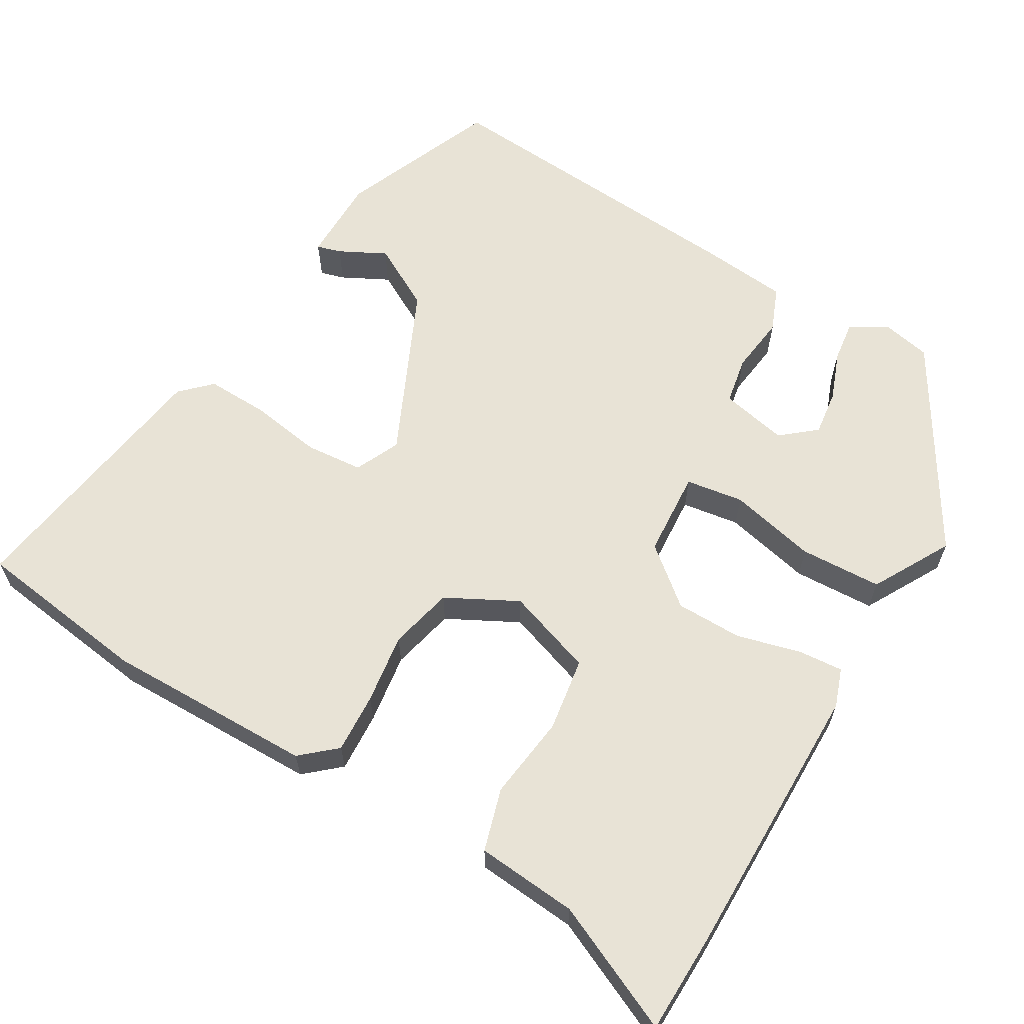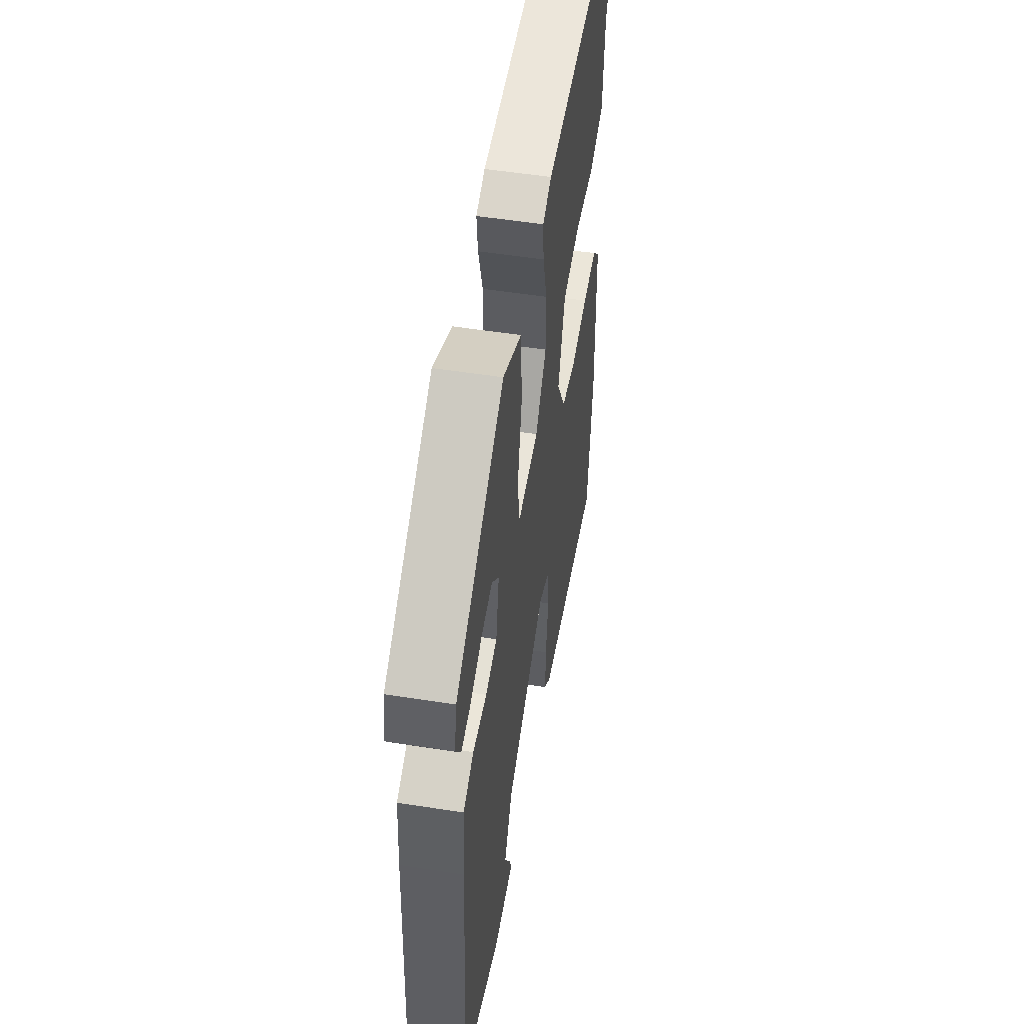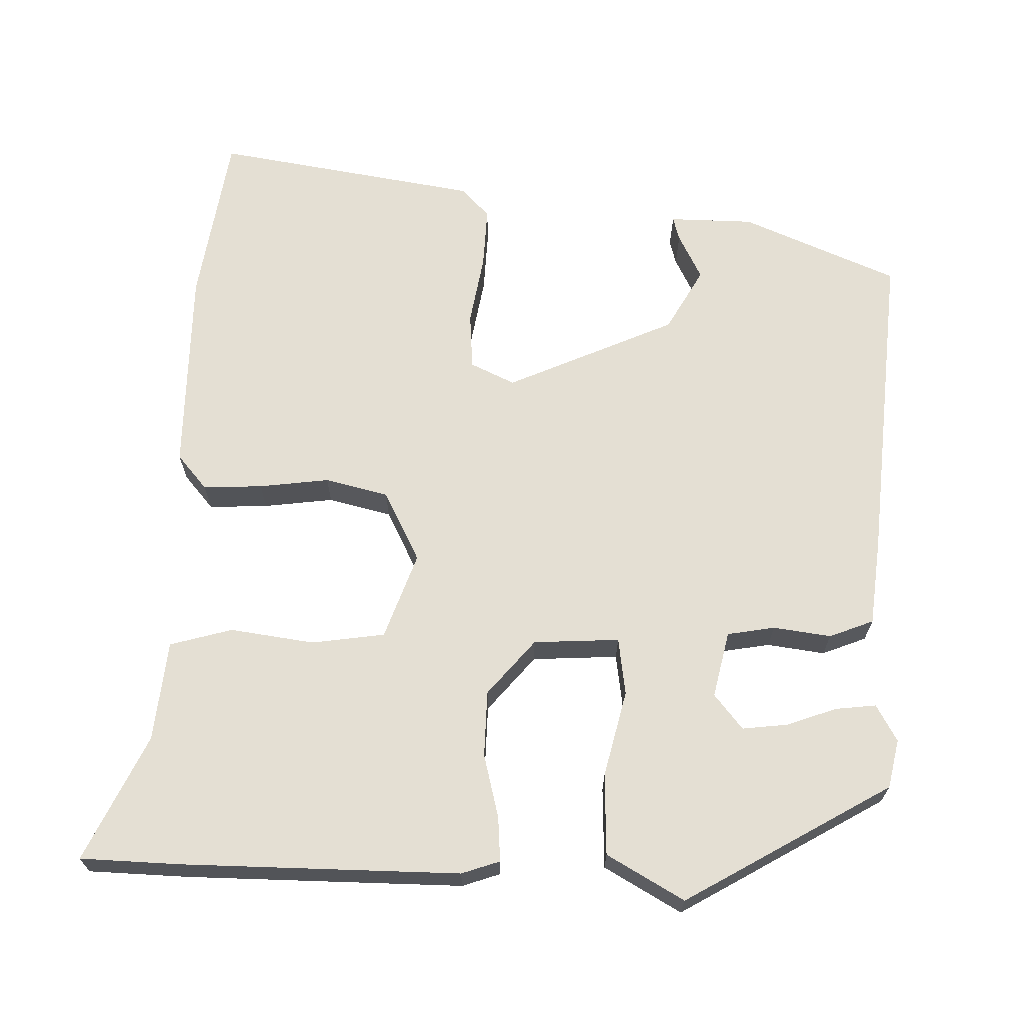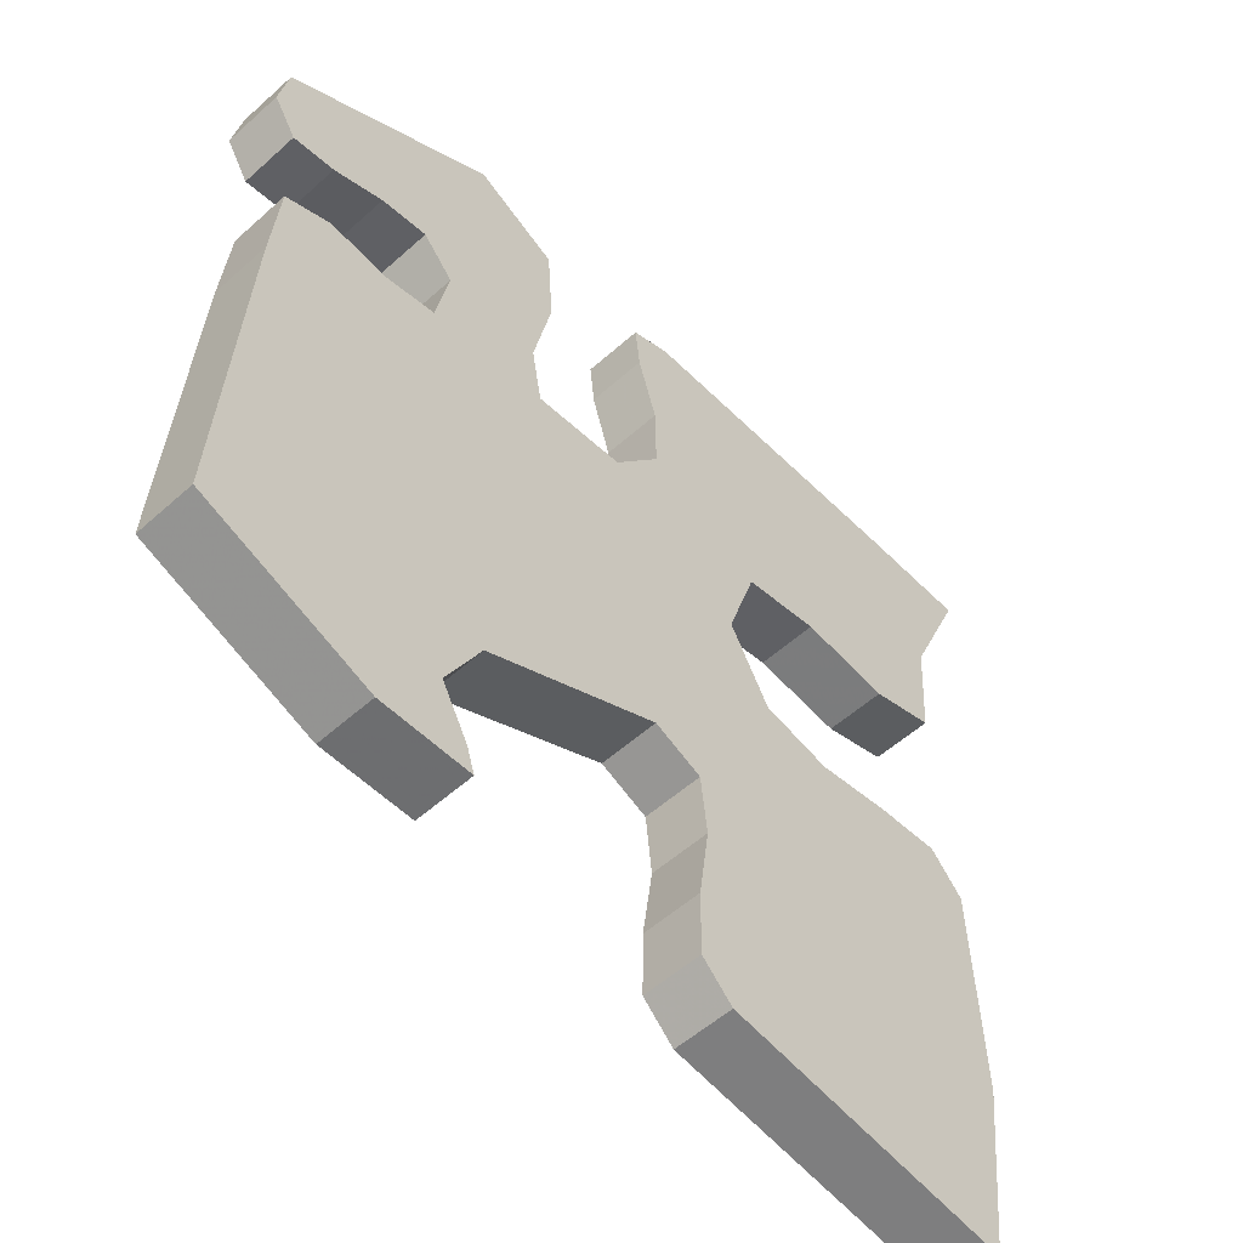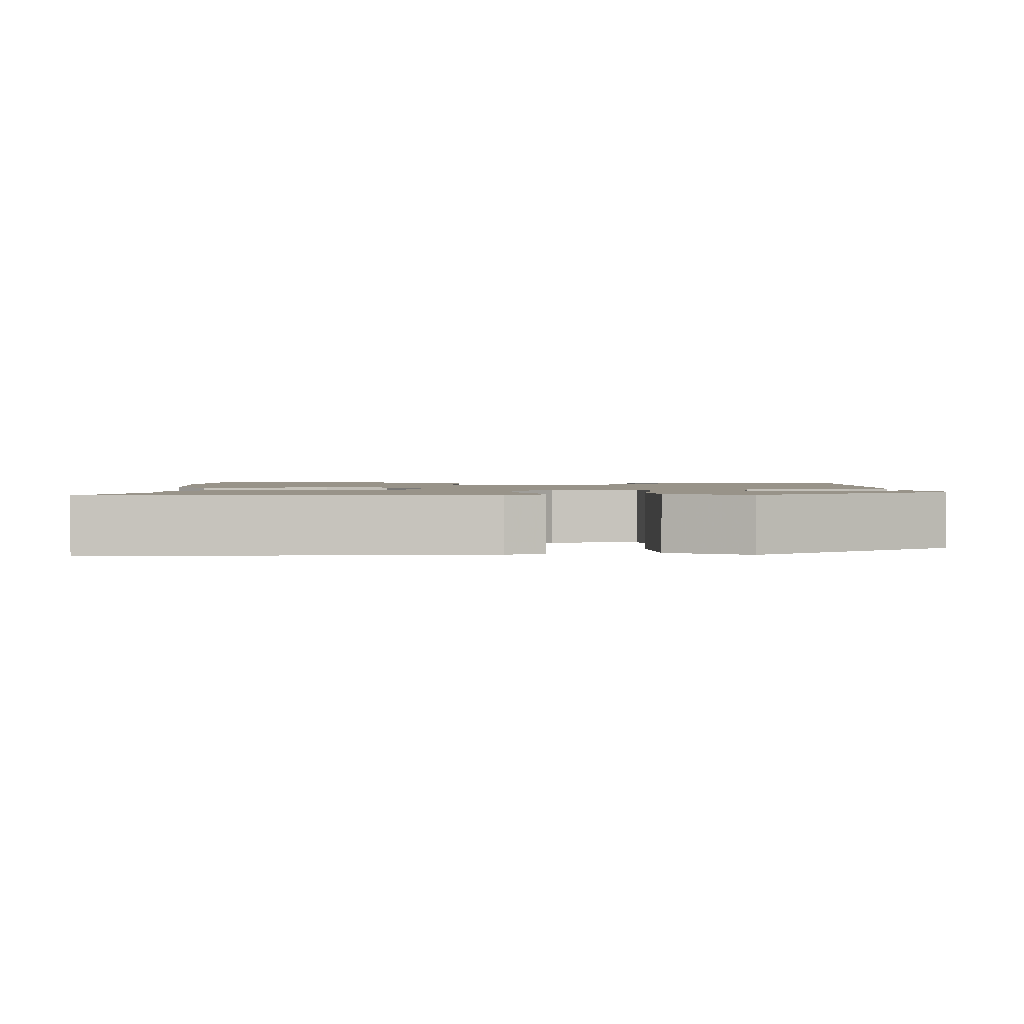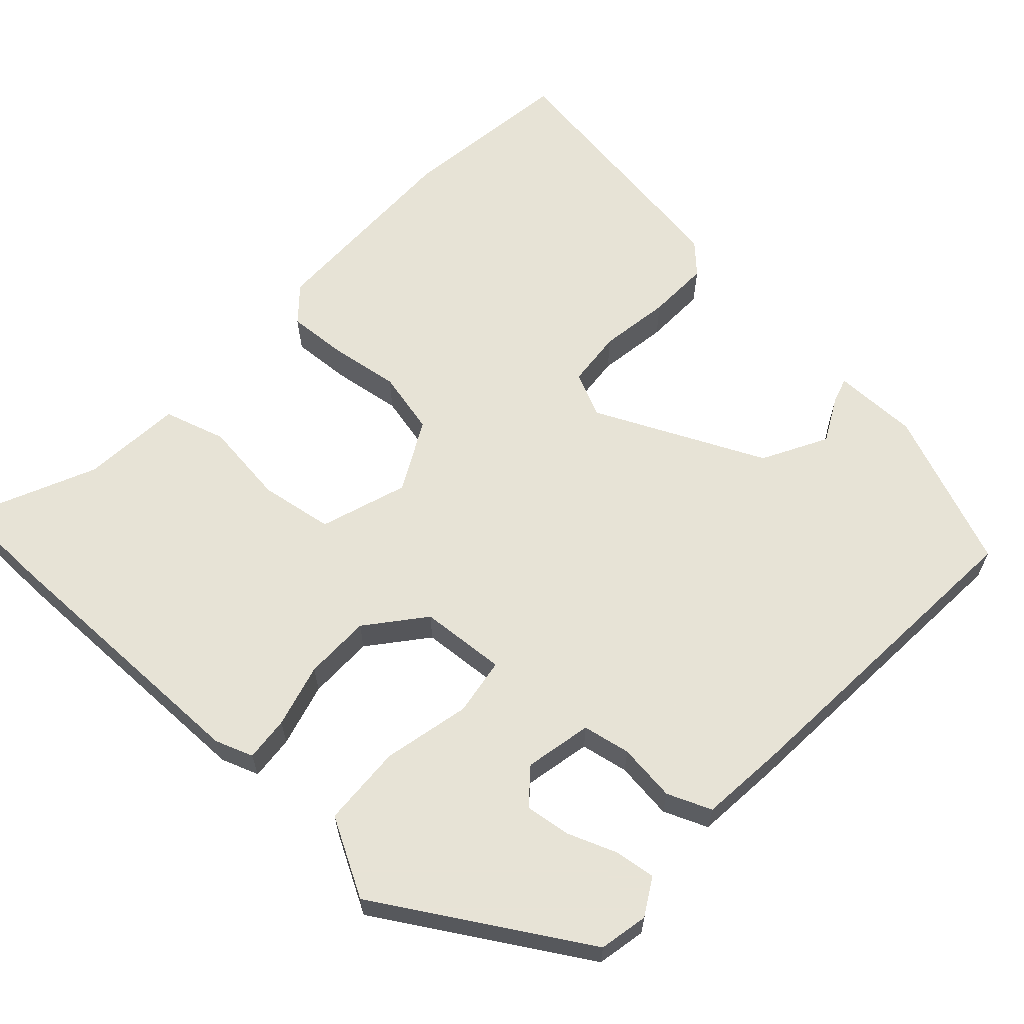
<metadata>
{"format":"obj","ext":"obj","renderer":"f3d","projection":"perspective","resolution":1024,"background":"white","views":[{"elev":62.5,"azim":-58.3,"up":"+Y"},{"elev":52.6,"azim":99.6,"up":"+Z"},{"elev":66.7,"azim":3.3,"up":"+Y"},{"elev":-54.8,"azim":133.4,"up":"+Z"},{"elev":1.6,"azim":-2.9,"up":"+Y"},{"elev":62.6,"azim":43.6,"up":"+Y"}]}
</metadata>
<code>
v -0.568 0.07 0.5
v -0.436 0.07 0.5
v -0.067 0.07 0.491
v -0.017 0.07 0.472
v -0.023 0.07 0.413
v -0.047 0.07 0.329
v -0.048 0.07 0.241
v 0.012 0.07 0.165
v 0.126 0.07 0.155
v 0.139 0.07 0.231
v 0.115 0.07 0.347
v 0.122 0.07 0.455
v 0.226 0.07 0.51
v 0.494 0.07 0.342
v 0.506 0.07 0.277
v 0.477 0.07 0.229
v 0.423 0.07 0.237
v 0.358 0.07 0.263
v 0.298 0.07 0.272
v 0.259 0.07 0.227
v 0.276 0.07 0.138
v 0.339 0.07 0.125
v 0.416 0.07 0.133
v 0.474 0.07 0.108
v 0.483 0.07 -0.006
v 0.506 0.07 -0.438
v 0.296 0.07 -0.519
v 0.183 0.07 -0.517
v 0.193 0.07 -0.485
v 0.226 0.07 -0.424
v 0.181 0.07 -0.338
v -0.041 0.07 -0.23
v -0.101 0.07 -0.256
v -0.109 0.07 -0.332
v -0.096 0.07 -0.427
v -0.095 0.07 -0.51
v -0.134 0.07 -0.548
v -0.489 0.07 -0.594
v -0.516 0.07 -0.361
v -0.507 0.07 -0.085
v -0.466 0.07 -0.04
v -0.387 0.07 -0.046
v -0.294 0.07 -0.061
v -0.209 0.07 -0.043
v -0.158 0.07 0.05
v -0.195 0.07 0.166
v -0.292 0.07 0.183
v -0.404 0.07 0.171
v -0.486 0.07 0.197
v -0.495 0.07 0.331
v -0.568 0 0.5
v -0.436 0 0.5
v -0.067 0 0.491
v -0.017 0 0.472
v -0.023 0 0.413
v -0.047 0 0.329
v -0.048 0 0.241
v 0.012 0 0.165
v 0.126 0 0.155
v 0.139 0 0.231
v 0.115 0 0.347
v 0.122 0 0.455
v 0.226 0 0.51
v 0.494 0 0.342
v 0.506 0 0.277
v 0.477 0 0.229
v 0.423 0 0.237
v 0.358 0 0.263
v 0.298 0 0.272
v 0.259 0 0.227
v 0.276 0 0.138
v 0.339 0 0.125
v 0.416 0 0.133
v 0.474 0 0.108
v 0.483 0 -0.006
v 0.506 0 -0.438
v 0.296 0 -0.519
v 0.183 0 -0.517
v 0.193 0 -0.485
v 0.226 0 -0.424
v 0.181 0 -0.338
v -0.041 0 -0.23
v -0.101 0 -0.256
v -0.109 0 -0.332
v -0.096 0 -0.427
v -0.095 0 -0.51
v -0.134 0 -0.548
v -0.489 0 -0.594
v -0.516 0 -0.361
v -0.507 0 -0.085
v -0.466 0 -0.04
v -0.387 0 -0.046
v -0.294 0 -0.061
v -0.209 0 -0.043
v -0.158 0 0.05
v -0.195 0 0.166
v -0.292 0 0.183
v -0.404 0 0.171
v -0.486 0 0.197
v -0.495 0 0.331
f 47 48 49 50
f 4 5 6
f 3 4 6
f 2 3 6
f 1 2 6
f 50 1 6
f 47 50 6
f 46 47 6
f 45 46 6 7
f 44 45 7 8
f 41 42 43
f 40 41 43
f 39 40 43
f 38 39 43
f 37 38 43
f 36 37 43
f 35 36 43
f 34 35 43
f 33 34 43 44
f 44 8 9
f 33 44 9
f 32 33 9
f 28 29 30
f 27 28 30
f 26 27 30
f 25 26 30
f 25 30 31
f 24 25 31
f 23 24 31
f 22 23 31
f 31 32 9
f 22 31 9
f 21 22 9
f 16 17 18
f 15 16 18
f 14 15 18
f 13 14 18
f 12 13 18
f 12 18 19
f 12 19 20
f 11 12 20
f 10 11 20
f 9 10 20 21
f 100 99 98 97
f 56 55 54
f 56 54 53
f 56 53 52
f 56 52 51
f 56 51 100
f 56 100 97
f 56 97 96
f 57 56 96 95
f 58 57 95 94
f 93 92 91
f 93 91 90
f 93 90 89
f 93 89 88
f 93 88 87
f 93 87 86
f 93 86 85
f 93 85 84
f 94 93 84 83
f 59 58 94
f 59 94 83
f 59 83 82
f 80 79 78
f 80 78 77
f 80 77 76
f 80 76 75
f 81 80 75
f 81 75 74
f 81 74 73
f 81 73 72
f 59 82 81
f 59 81 72
f 59 72 71
f 68 67 66
f 68 66 65
f 68 65 64
f 68 64 63
f 68 63 62
f 69 68 62
f 70 69 62
f 70 62 61
f 70 61 60
f 71 70 60 59
f 1 51 52 2
f 2 52 53 3
f 3 53 54 4
f 4 54 55 5
f 5 55 56 6
f 6 56 57 7
f 7 57 58 8
f 8 58 59 9
f 9 59 60 10
f 10 60 61 11
f 11 61 62 12
f 12 62 63 13
f 13 63 64 14
f 14 64 65 15
f 15 65 66 16
f 16 66 67 17
f 17 67 68 18
f 18 68 69 19
f 19 69 70 20
f 20 70 71 21
f 21 71 72 22
f 22 72 73 23
f 23 73 74 24
f 24 74 75 25
f 25 75 76 26
f 26 76 77 27
f 27 77 78 28
f 28 78 79 29
f 29 79 80 30
f 30 80 81 31
f 31 81 82 32
f 32 82 83 33
f 33 83 84 34
f 34 84 85 35
f 35 85 86 36
f 36 86 87 37
f 37 87 88 38
f 38 88 89 39
f 39 89 90 40
f 40 90 91 41
f 41 91 92 42
f 42 92 93 43
f 43 93 94 44
f 44 94 95 45
f 45 95 96 46
f 46 96 97 47
f 47 97 98 48
f 48 98 99 49
f 49 99 100 50
f 50 100 51 1

</code>
